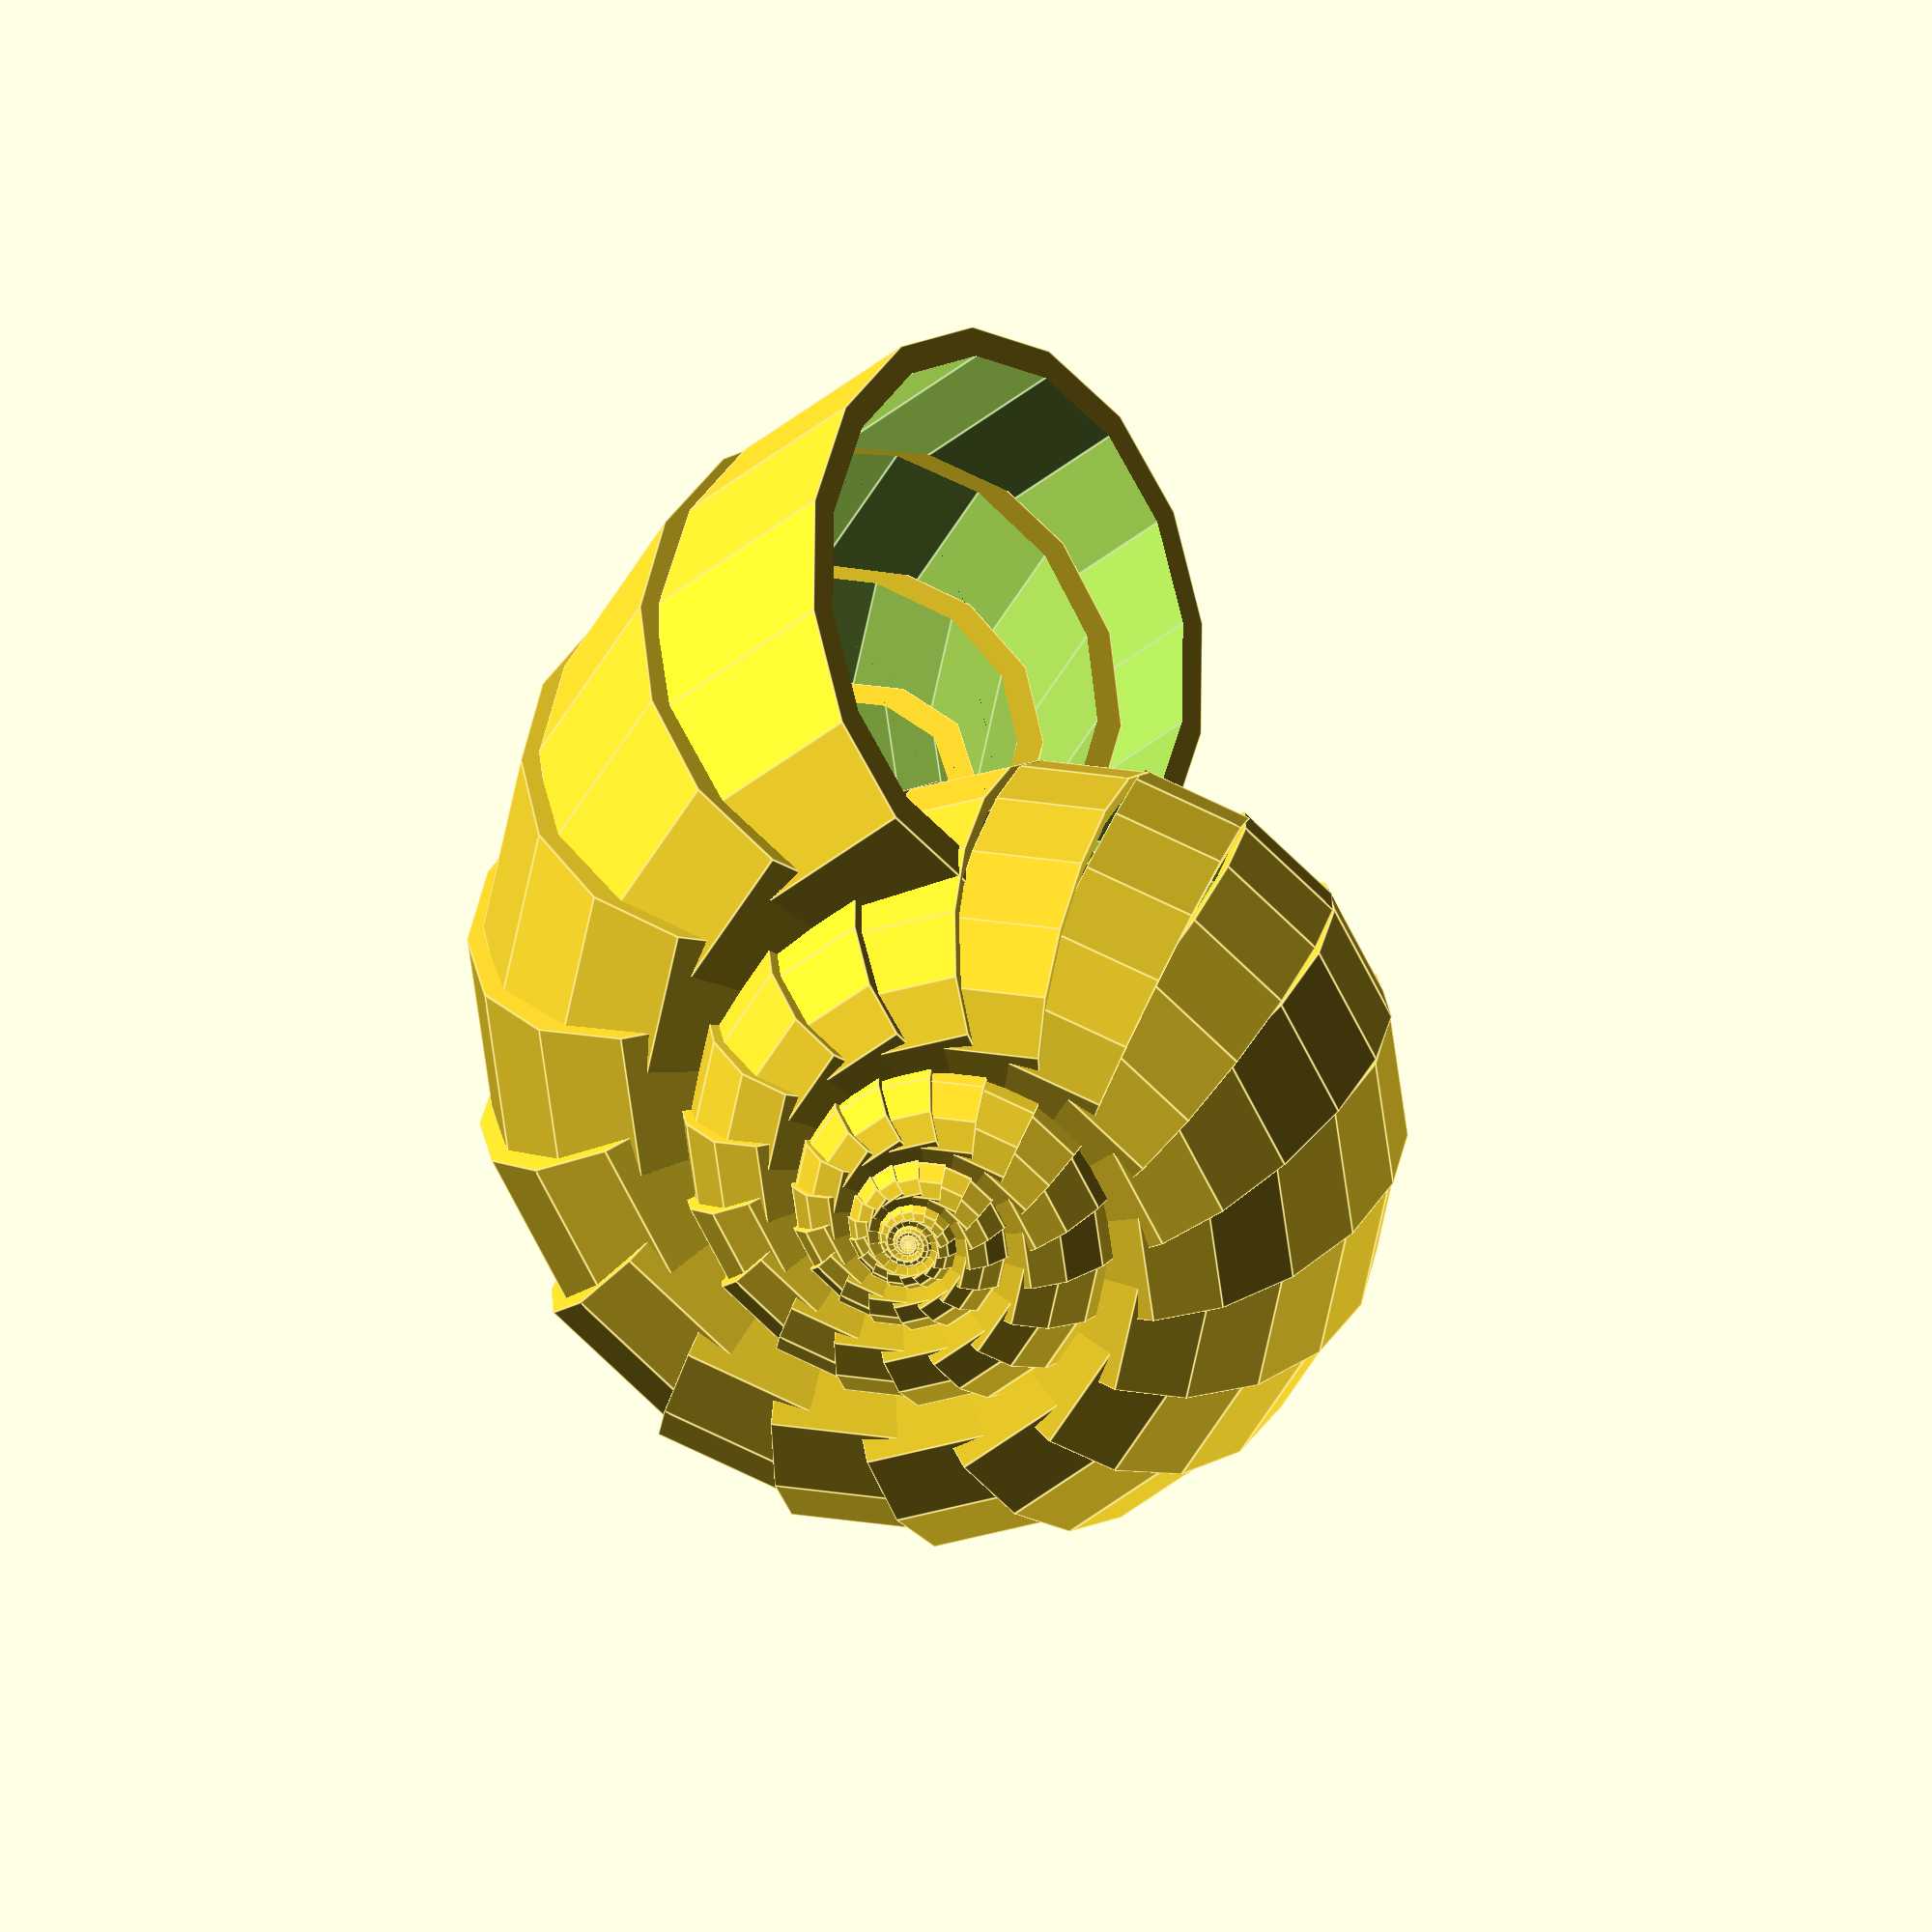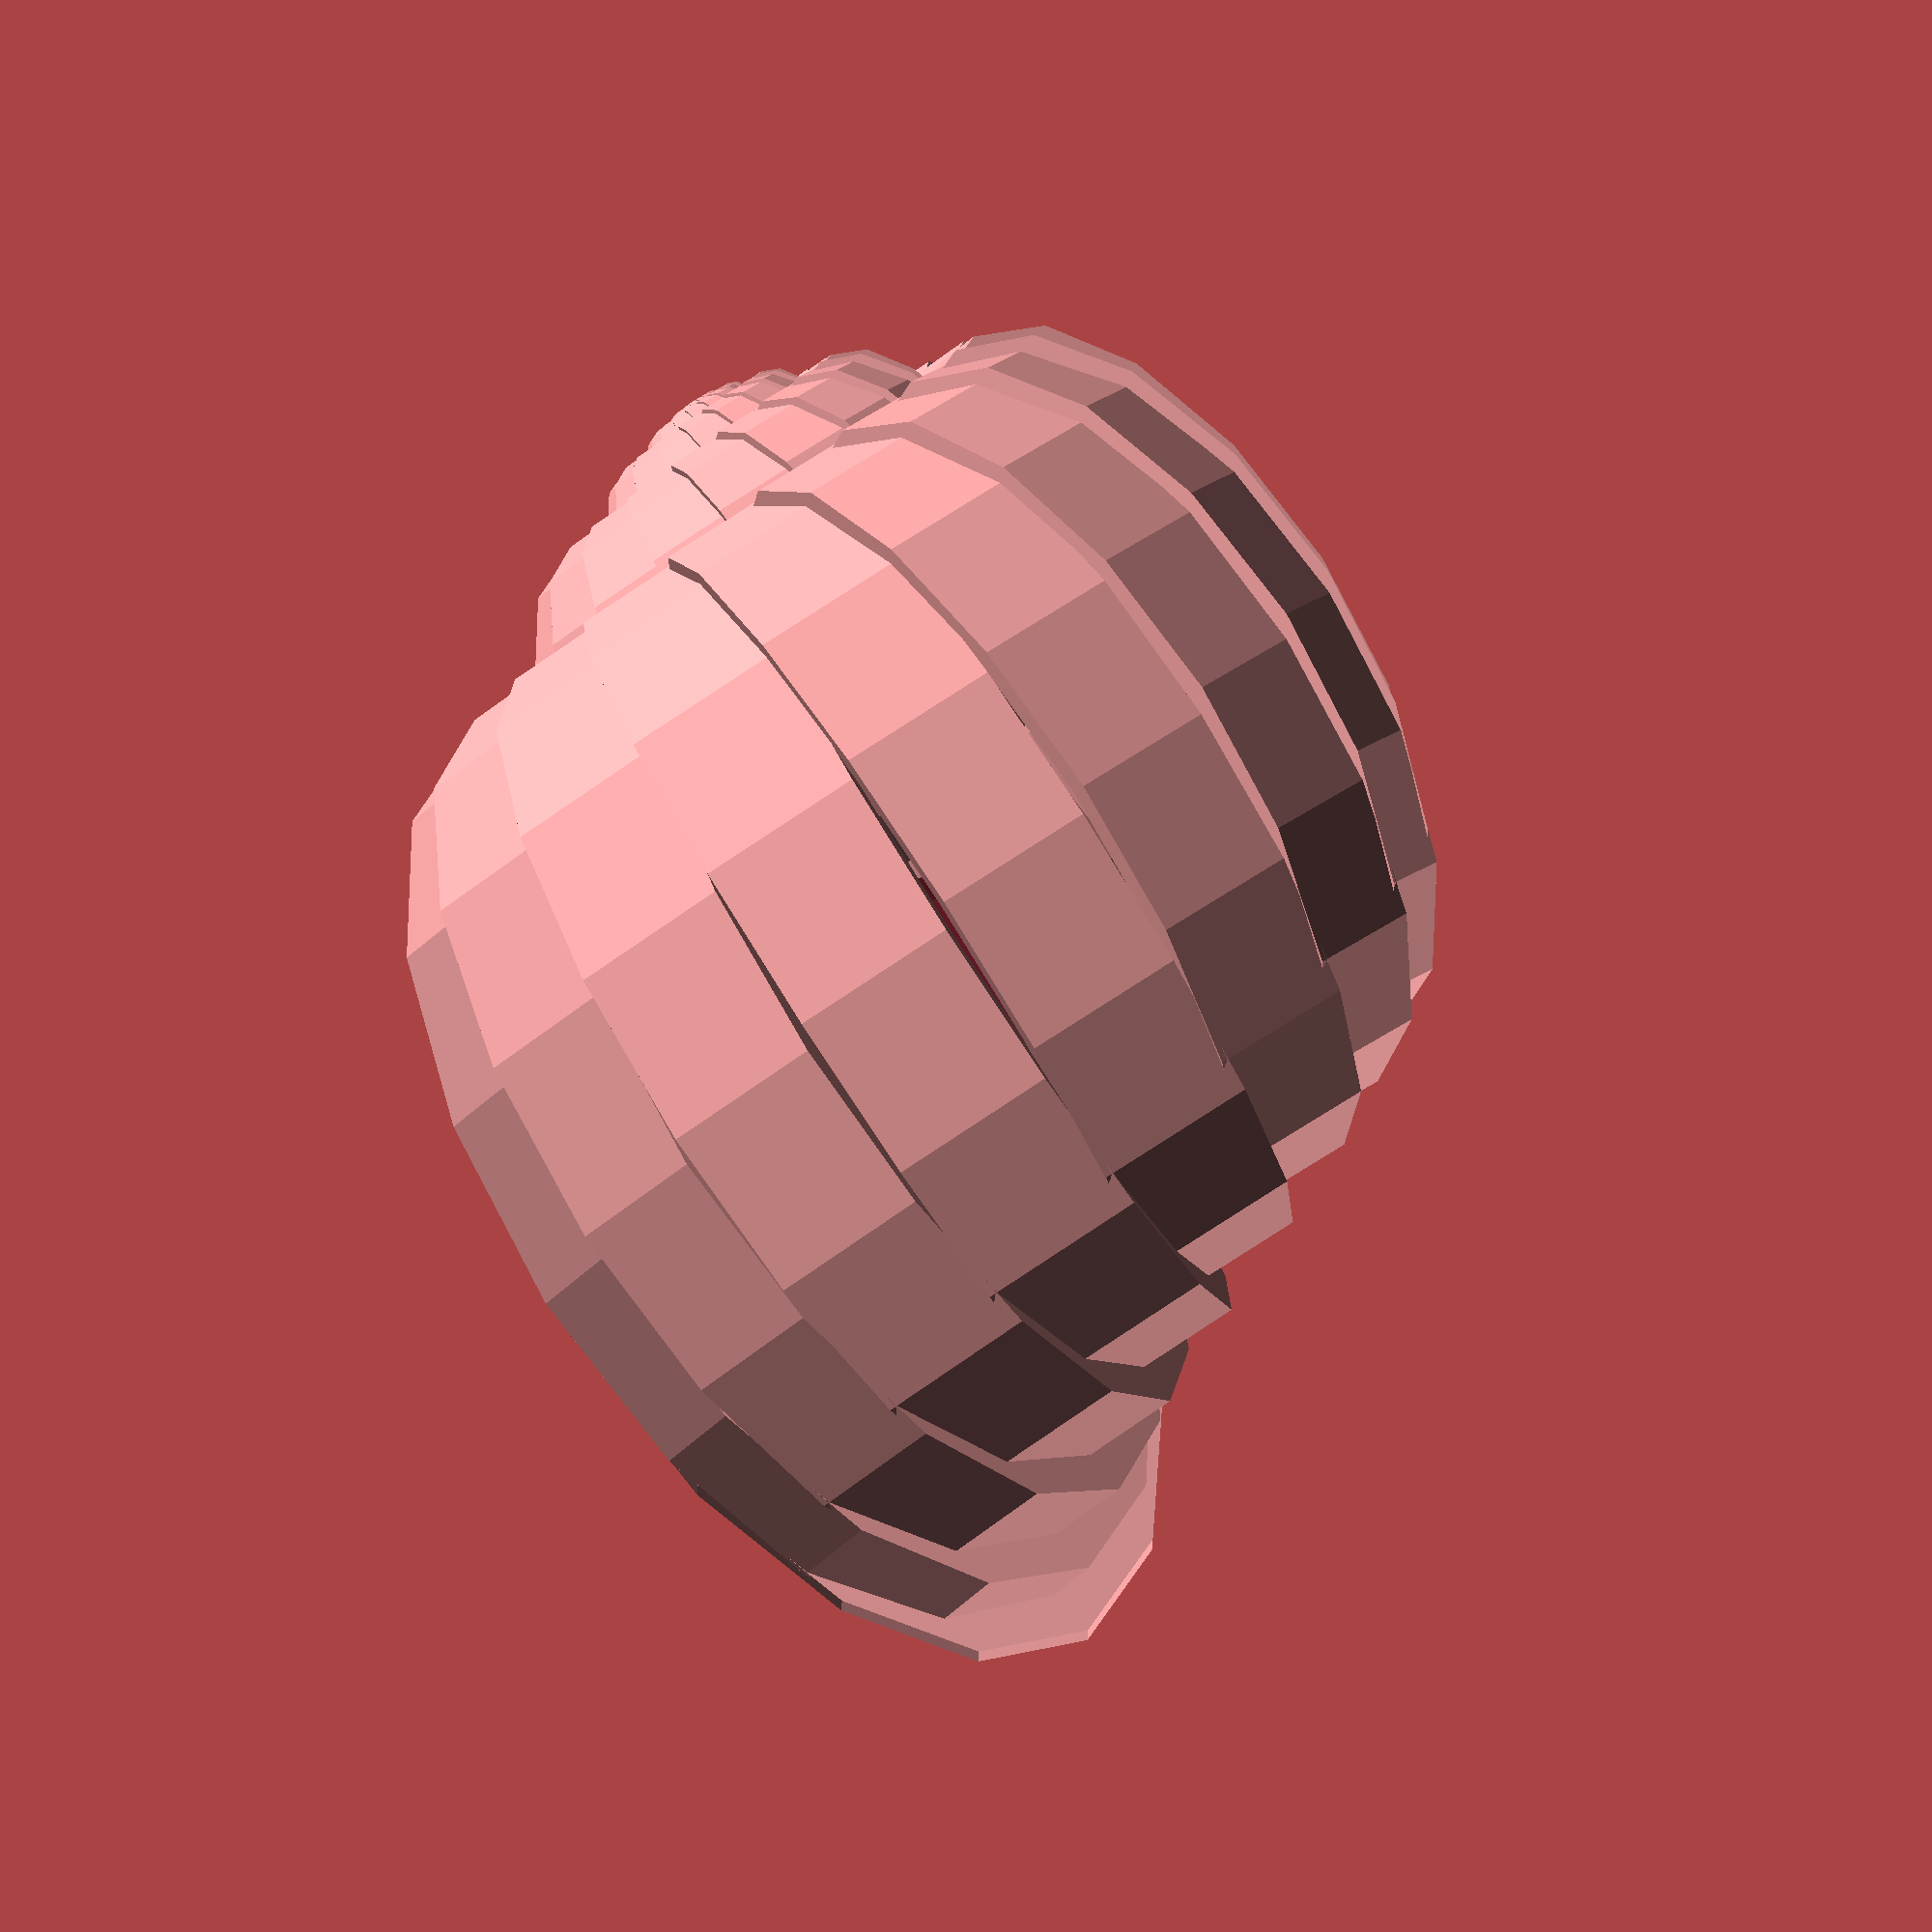
<openscad>
e = 0.037;
difference() {
	union() {
		for( r=[1:1:200] ) {
			rotate( 20*r, [0,1,0] )
			translate([0,exp(1.10*e*r),exp(e*r)])
			rotate( 90, [0,1,0] )
			scale( [0.8*exp(e*r), 1.6*exp(e*r), 0.6*exp(e*r)] )
			difference() {
				cylinder( r=1, h=1, $fn=16 );
				translate([0,0,-0.02]) cylinder( r=0.9, h=2, $fn=16 );	
			}
		}
	}
	*rotate( 90, [1,0,0] )
	translate([-5000,-5000,-12500])
	cube( [10000,10000,10000] );
}
</openscad>
<views>
elev=112.2 azim=45.8 roll=73.1 proj=o view=edges
elev=150.0 azim=315.0 roll=140.0 proj=o view=solid
</views>
